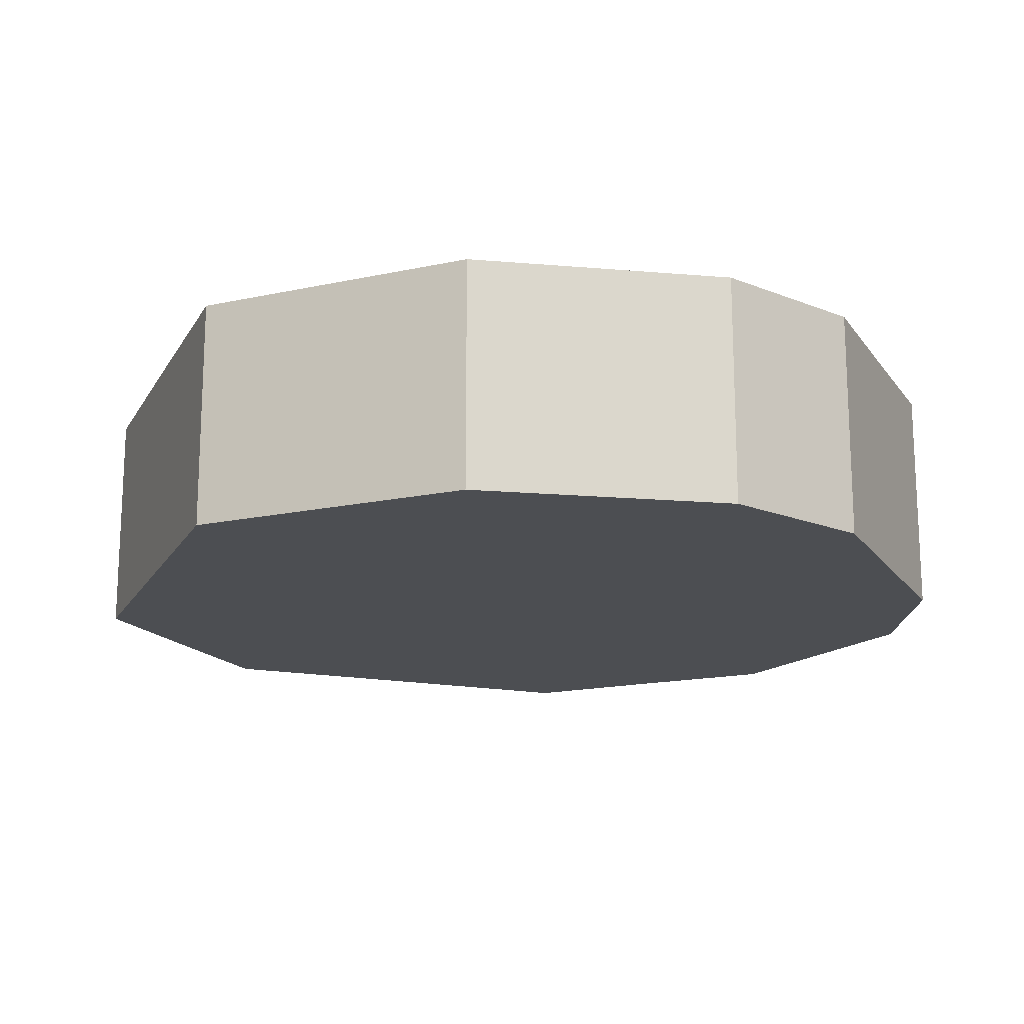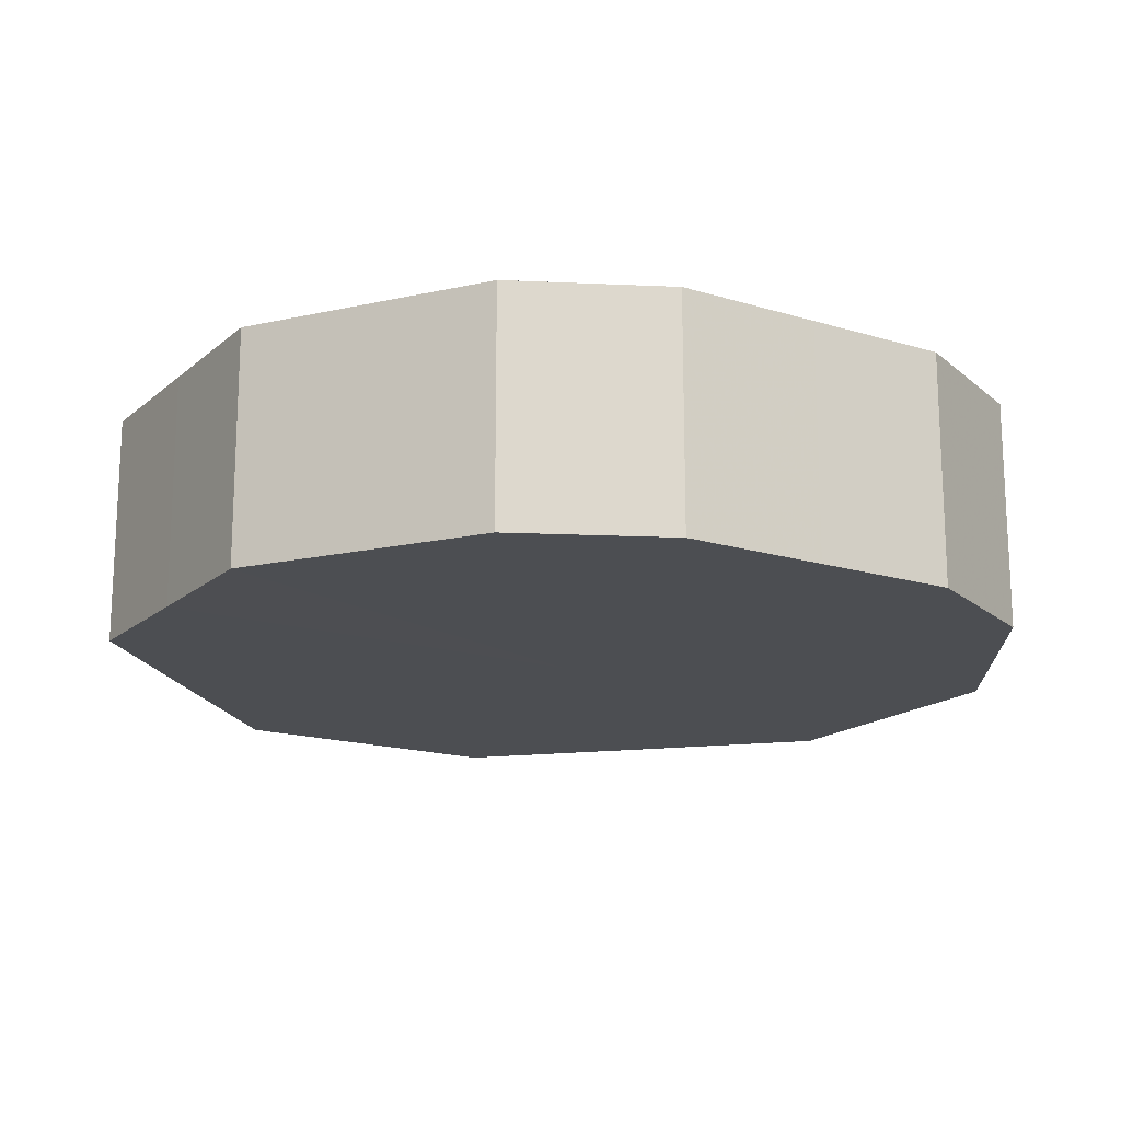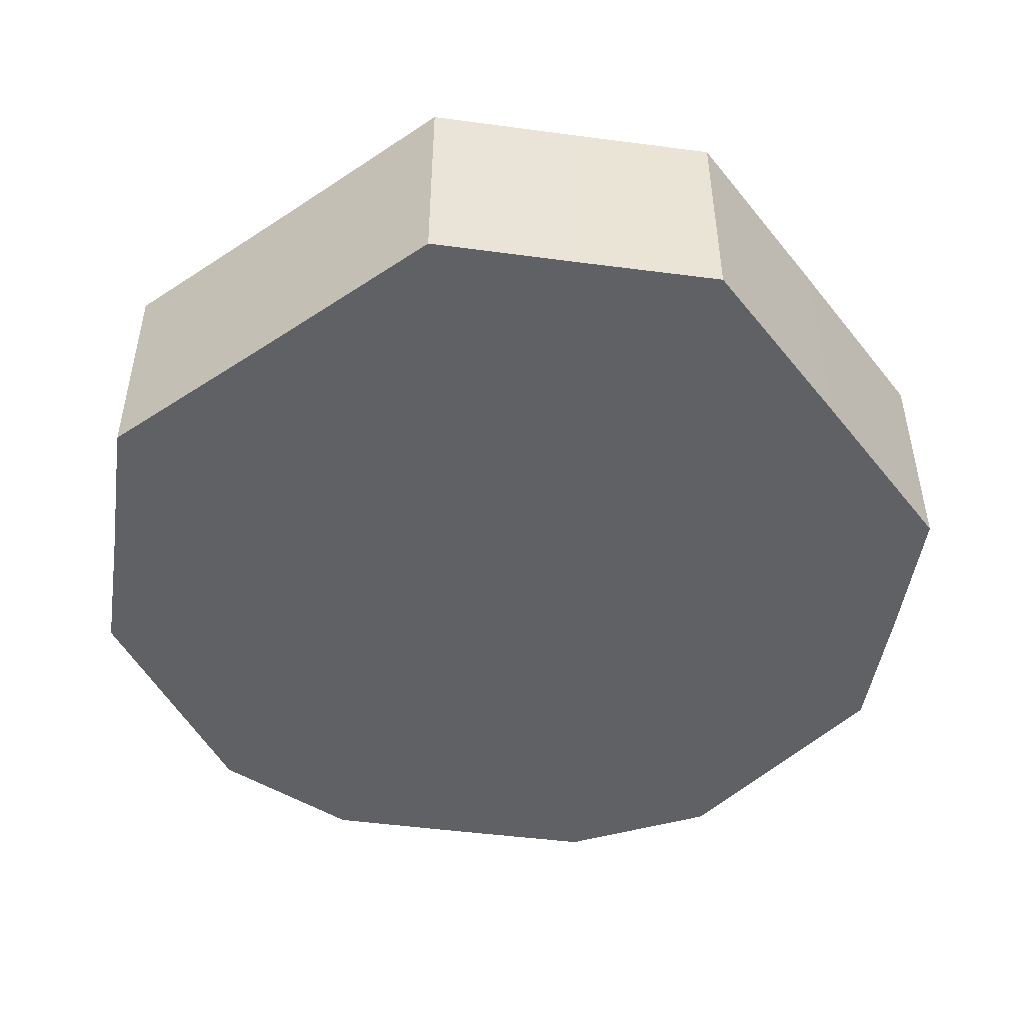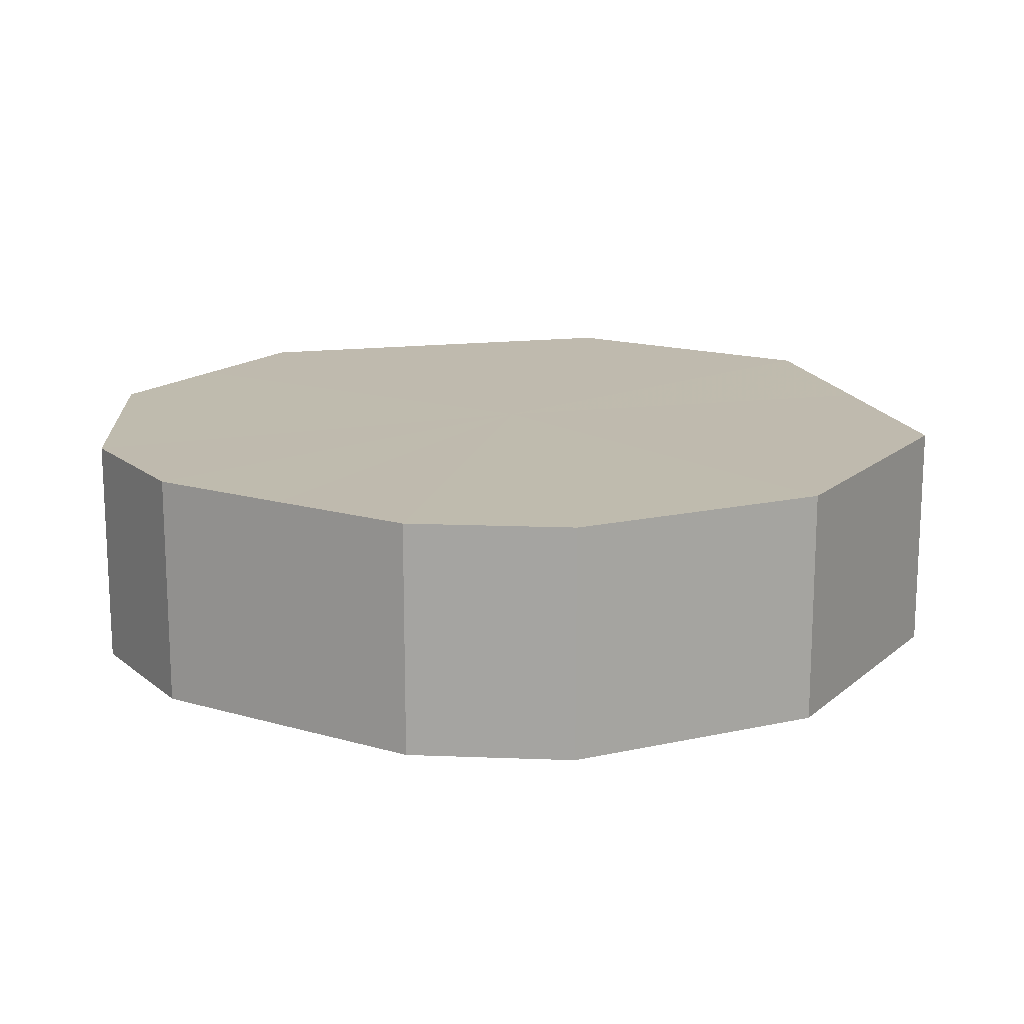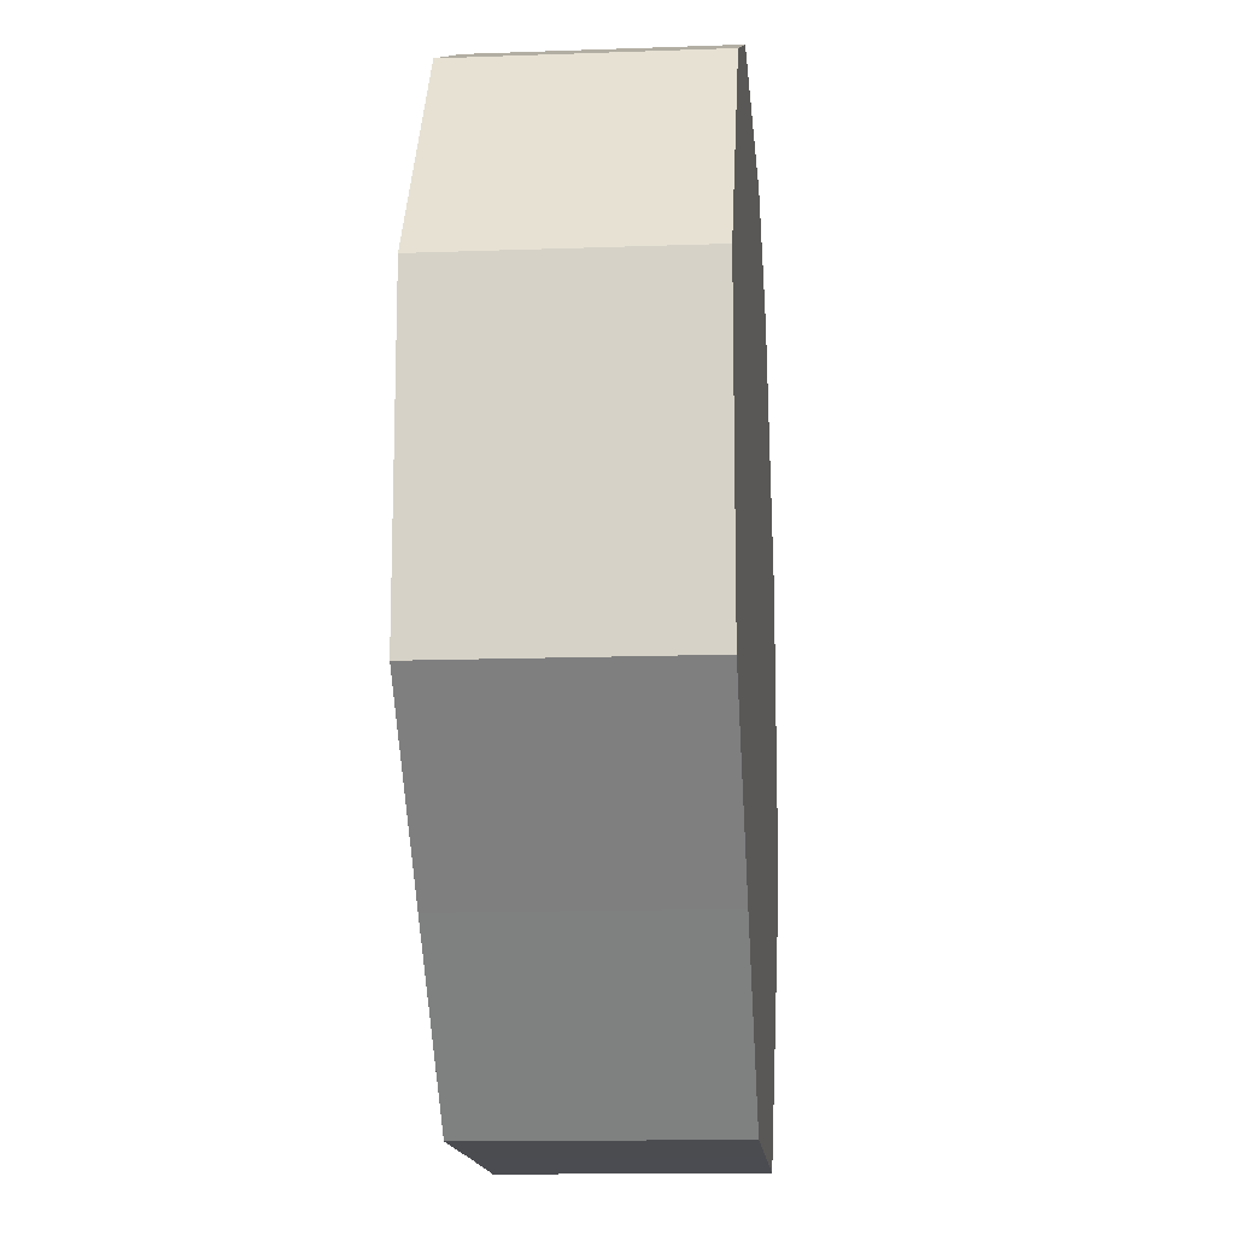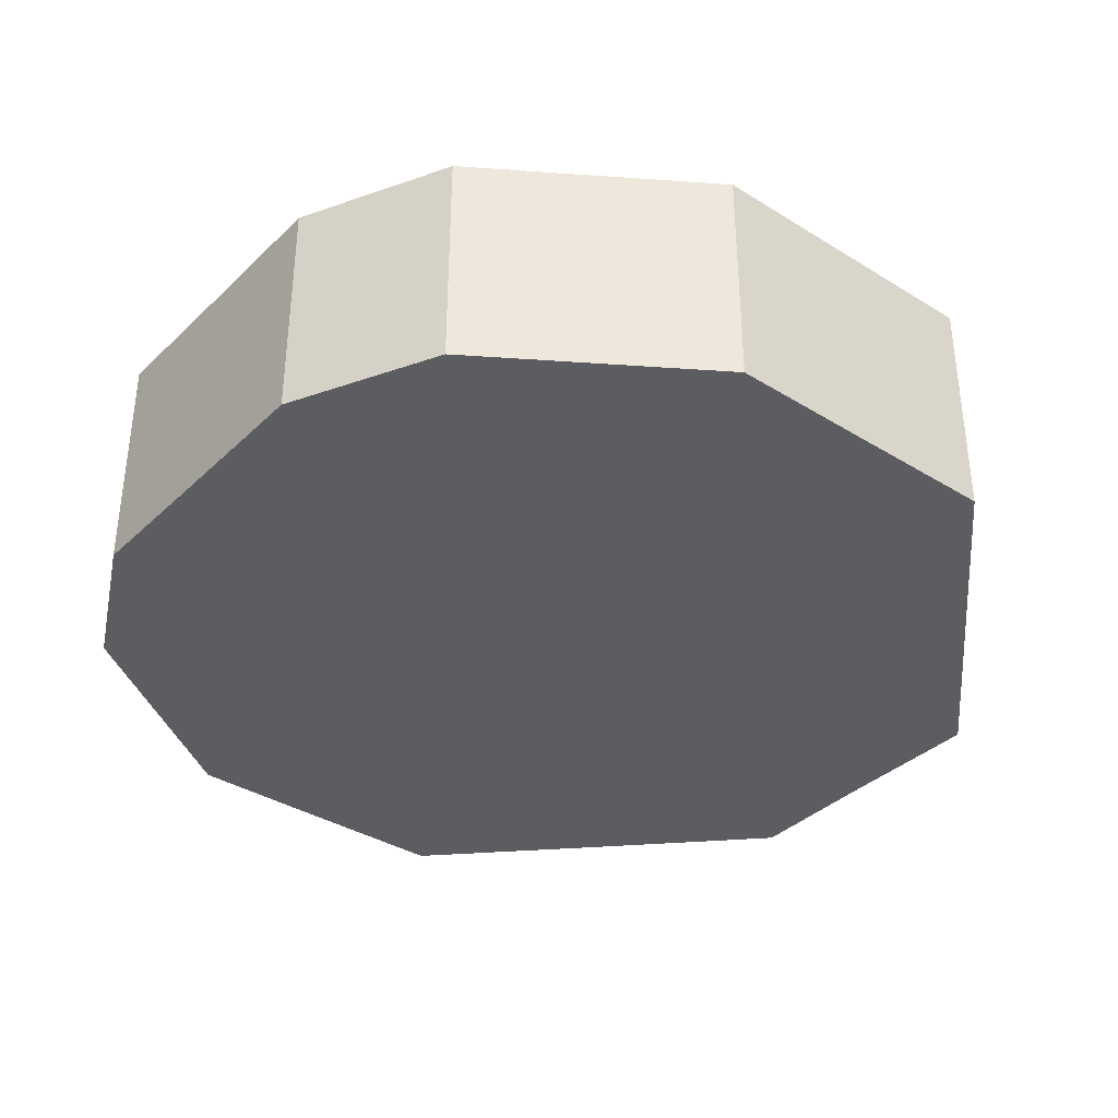
<metadata>
{"format":"obj","ext":"obj","renderer":"f3d","projection":"perspective","resolution":1024,"background":"white","views":[{"elev":-16.7,"azim":113.9,"up":"+Z"},{"elev":-16.9,"azim":148.2,"up":"+Z"},{"elev":-48.0,"azim":-8.5,"up":"+Z"},{"elev":15.8,"azim":-148.8,"up":"+Z"},{"elev":-15.2,"azim":-85.2,"up":"+Y"},{"elev":-36.4,"azim":-129.1,"up":"+Z"}]}
</metadata>
<code>
o 13089
v 2189 1883 7.789
v 2189 1883 7.789
v 2189 1883 7.757
v 2189 1883 7.789
v 2189 1883 7.757
v 2189 1883 7.789
v 2189 1883 7.757
v 2189 1883 7.789
v 2189 1883 7.757
v 2189 1883 7.789
v 2189 1883 7.757
v 2189 1883 7.789
v 2189 1883 7.757
v 2189 1883 7.789
v 2189 1883 7.757
v 2189 1883 7.789
v 2189 1883 7.757
v 2189 1883 7.789
v 2189 1883 7.757
v 2189 1883 7.789
v 2189 1883 7.757
v 2189 1883 7.789
v 2189 1883 7.757
v 2189 1883 7.789
v 2189 1883 7.757
v 2189 1883 7.789
v 2189 1883 7.757
v 2189 1883 7.789
v 2189 1883 7.757
v 2189 1883 7.789
v 2189 1883 7.757
v 2189 1883 7.757
v 2189 1883 7.757
v 2189 1883 7.789
v 2189 1883 7.757
v 2189 1883 7.789
v 2189 1883 7.757
v 2189 1883 7.757
v 2189 1883 7.789
v 2189 1883 7.757
v 2189 1883 7.789
v 2189 1883 7.789
v 2189 1883 7.757
v 2189 1883 7.757
v 2189 1883 7.789
v 2189 1883 7.757
v 2189 1883 7.789
v 2189 1883 7.789
v 2189 1883 7.757
v 2189 1883 7.757
v 2189 1883 7.789
v 2189 1883 7.757
v 2189 1883 7.789
v 2189 1883 7.789
v 2189 1883 7.757
v 2189 1883 7.757
v 2189 1883 7.789
v 2189 1883 7.757
v 2189 1883 7.789
v 2189 1883 7.789
v 2189 1883 7.757
v 2189 1883 7.757
v 2189 1883 7.789
v 2189 1883 7.789
v 2189 1883 7.789
v 2189 1883 7.789
v 2189 1883 7.789
v 2189 1883 7.789
v 2189 1883 7.789
v 2189 1883 7.789
v 2189 1883 7.789
v 2189 1883 7.789
v 2189 1883 7.789
v 2189 1883 7.789
v 2189 1883 7.789
v 2189 1883 7.789
v 2189 1883 7.789
v 2189 1883 7.789
v 2189 1883 7.789
v 2189 1883 7.789
v 2189 1883 7.789
v 2189 1883 7.757
v 2189 1883 7.757
v 2189 1883 7.757
v 2189 1883 7.757
v 2189 1883 7.757
v 2189 1883 7.757
v 2189 1883 7.757
v 2189 1883 7.757
v 2189 1883 7.757
v 2189 1883 7.757
v 2189 1883 7.757
v 2189 1883 7.757
v 2189 1883 7.757
v 2189 1883 7.757
v 2189 1883 7.757
v 2189 1883 7.757
v 2189 1883 7.757
f 1 2 3
f 2 4 5
f 6 1 7
f 4 8 9
f 10 6 11
f 8 12 13
f 14 10 15
f 12 16 17
f 18 14 19
f 16 20 21
f 22 18 23
f 20 24 25
f 26 22 27
f 24 28 29
f 30 26 31
f 28 30 32
f 33 34 35
f 35 36 37
f 38 39 33
f 40 41 38
f 37 42 43
f 44 45 40
f 46 47 44
f 43 48 49
f 50 51 46
f 52 53 50
f 49 54 55
f 56 57 52
f 58 59 56
f 55 60 61
f 62 63 58
f 61 64 62
f 65 66 67
f 65 68 66
f 65 67 69
f 65 70 68
f 65 69 71
f 65 72 70
f 65 71 73
f 65 74 72
f 65 73 75
f 65 76 74
f 65 75 77
f 65 78 76
f 65 77 79
f 65 80 78
f 65 79 81
f 65 81 80
f 82 83 84
f 82 85 83
f 82 84 86
f 82 87 85
f 82 86 88
f 82 89 87
f 82 88 90
f 82 91 89
f 82 90 92
f 82 93 91
f 82 92 94
f 82 95 93
f 82 94 96
f 82 97 95
f 82 96 98
f 82 98 97

</code>
